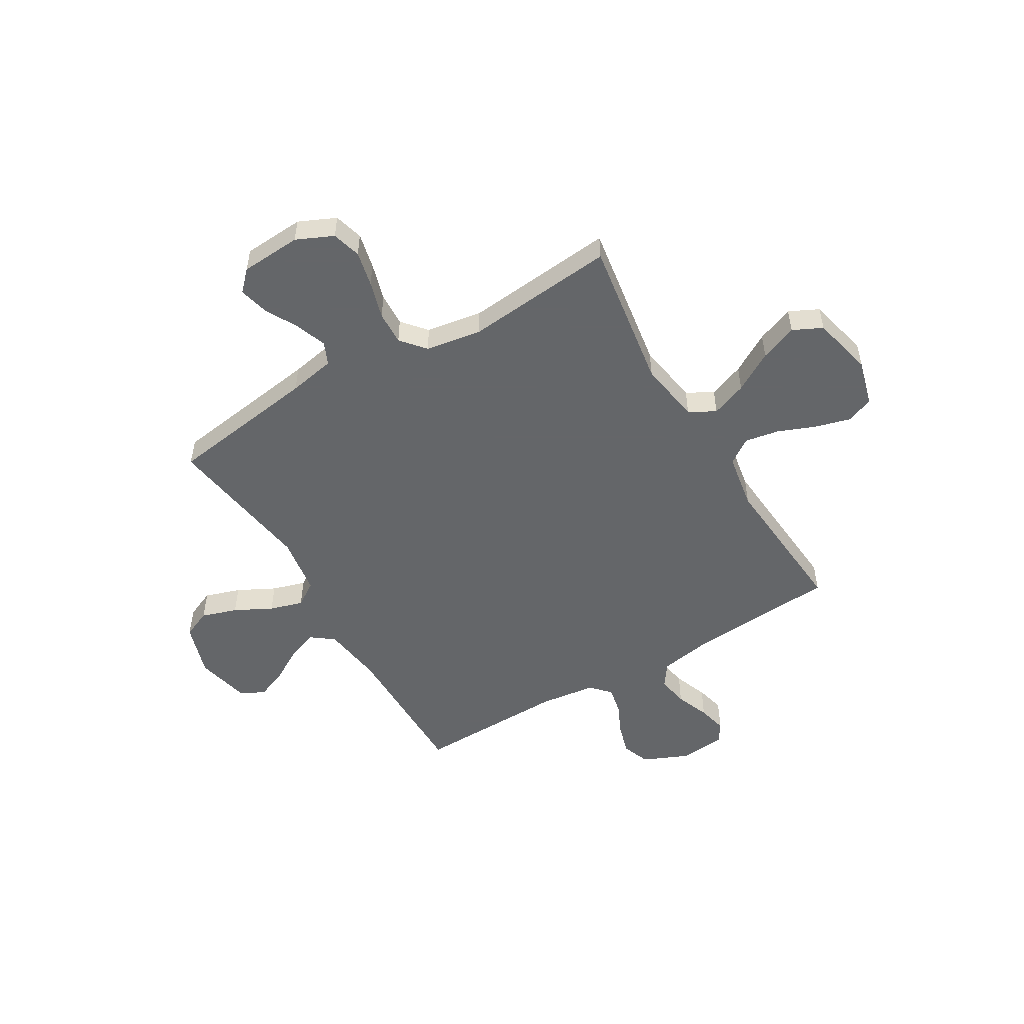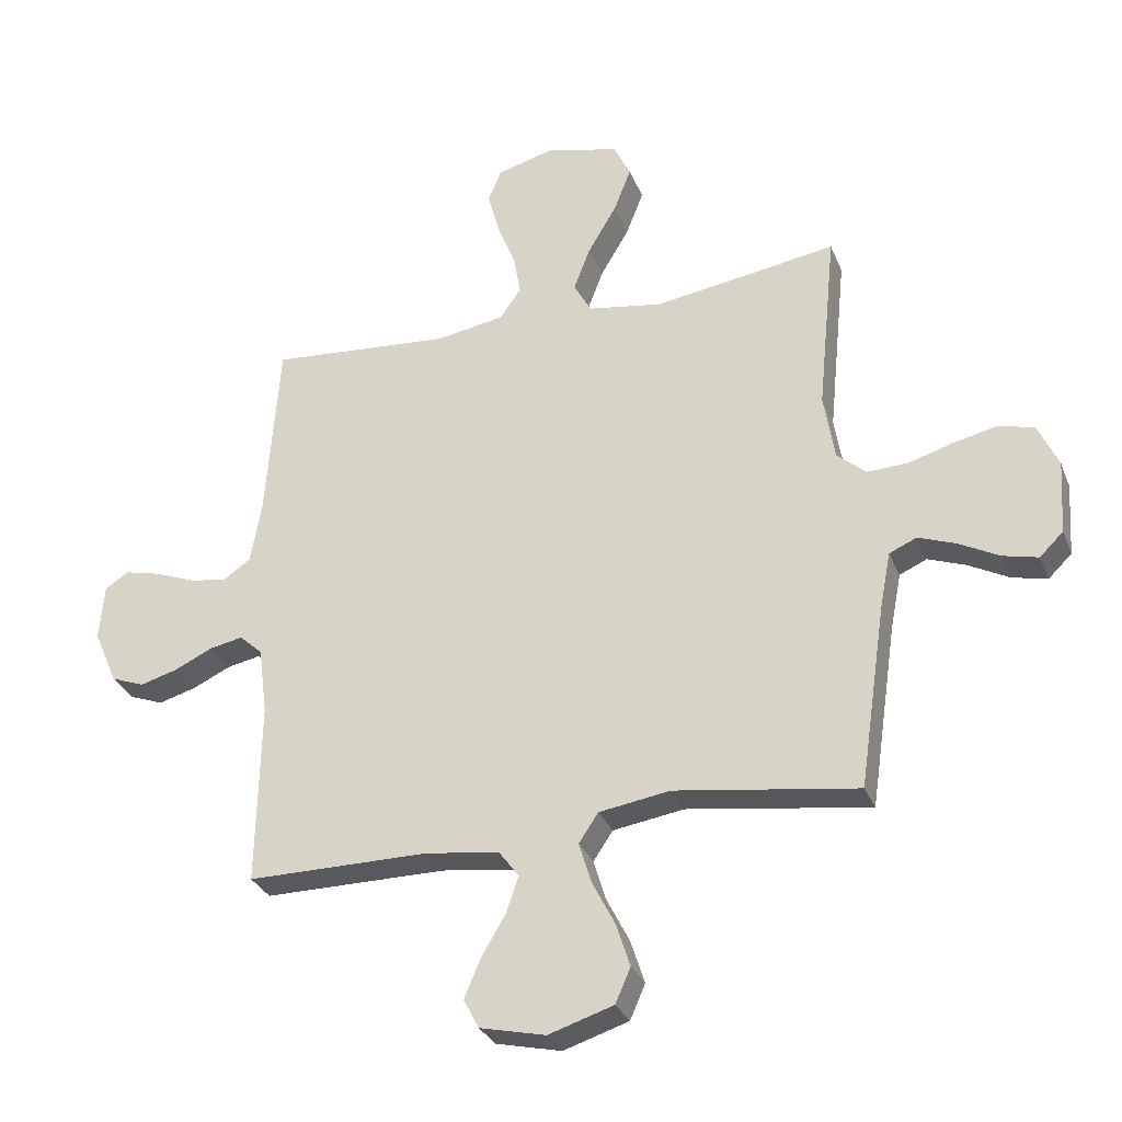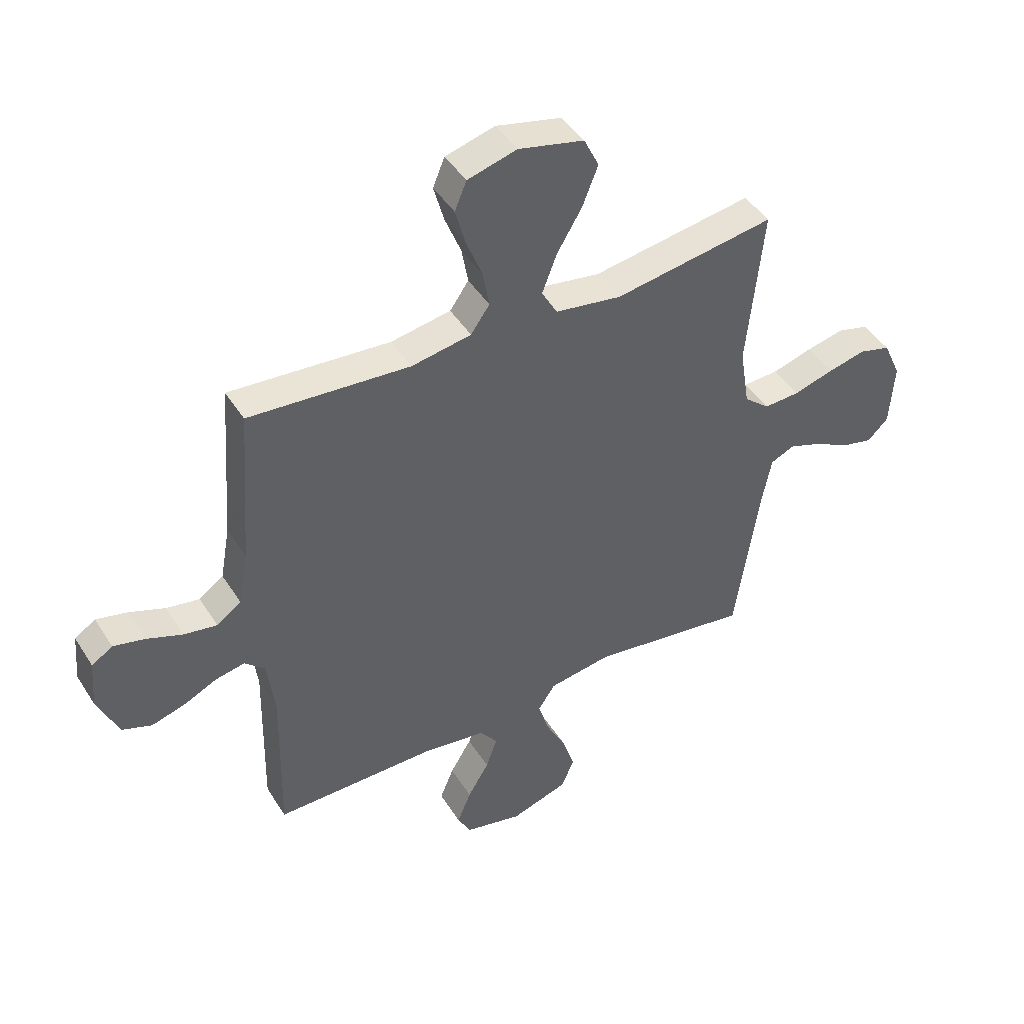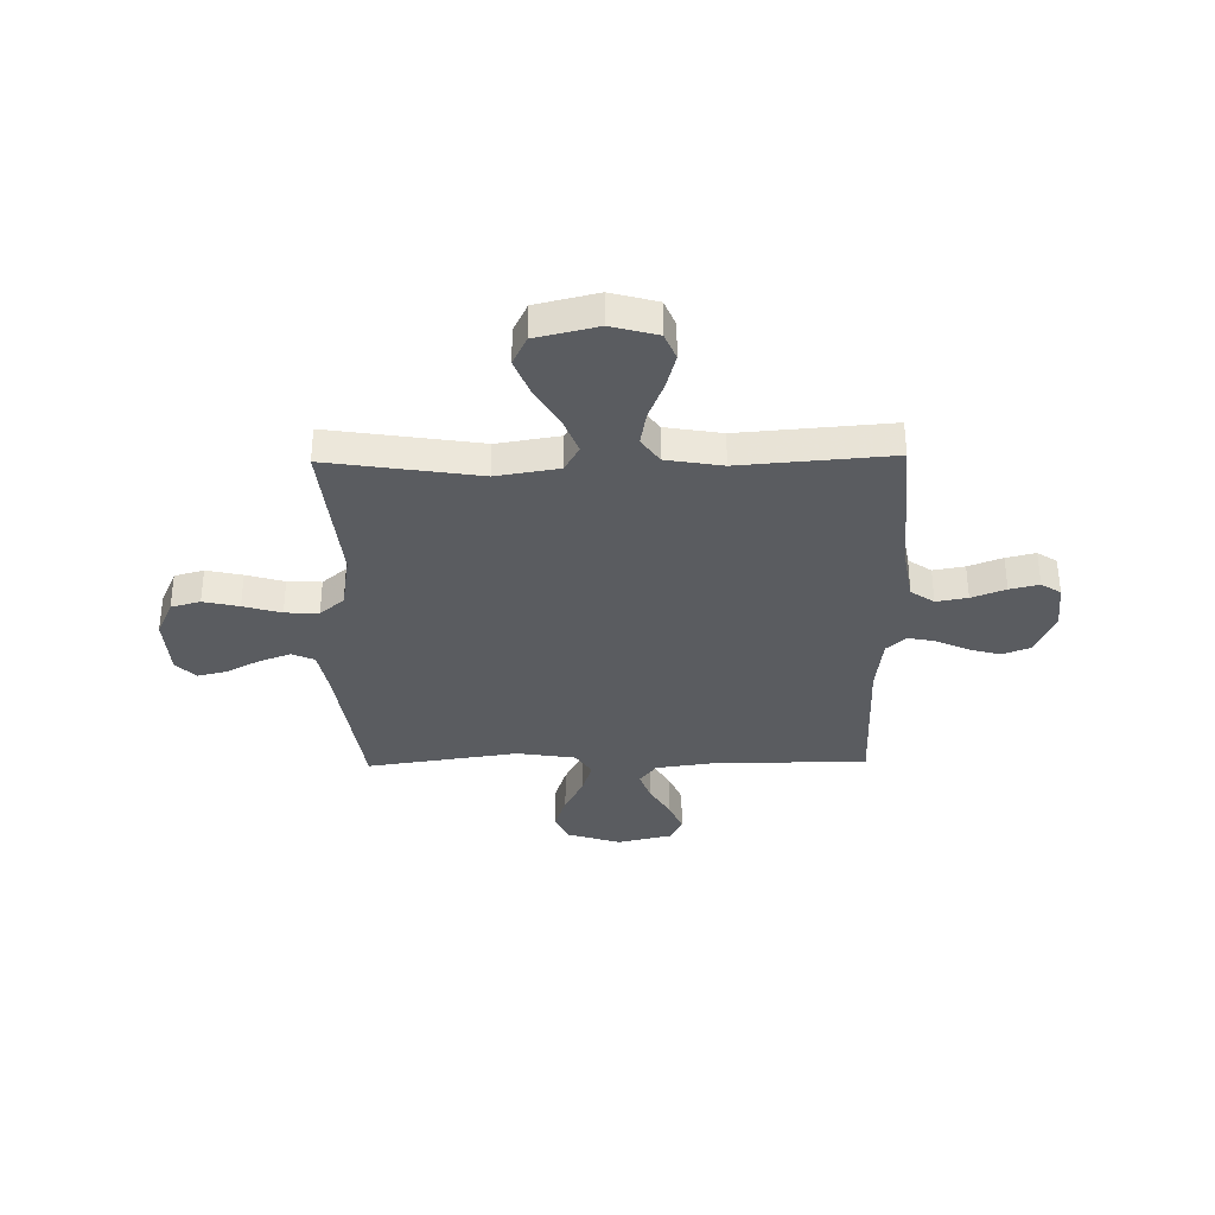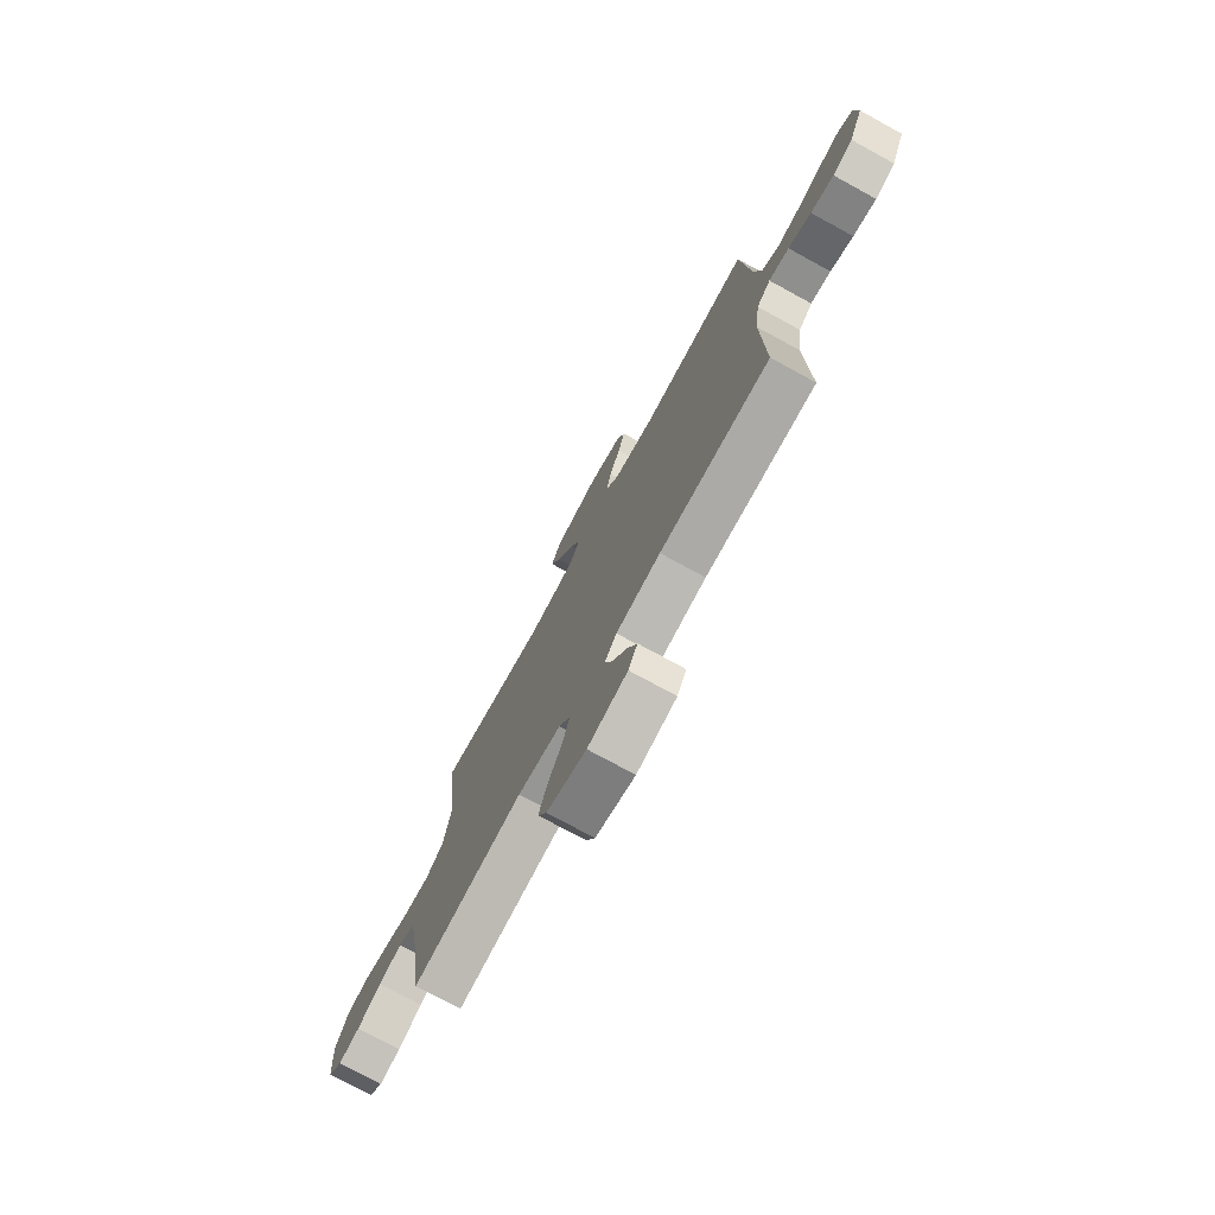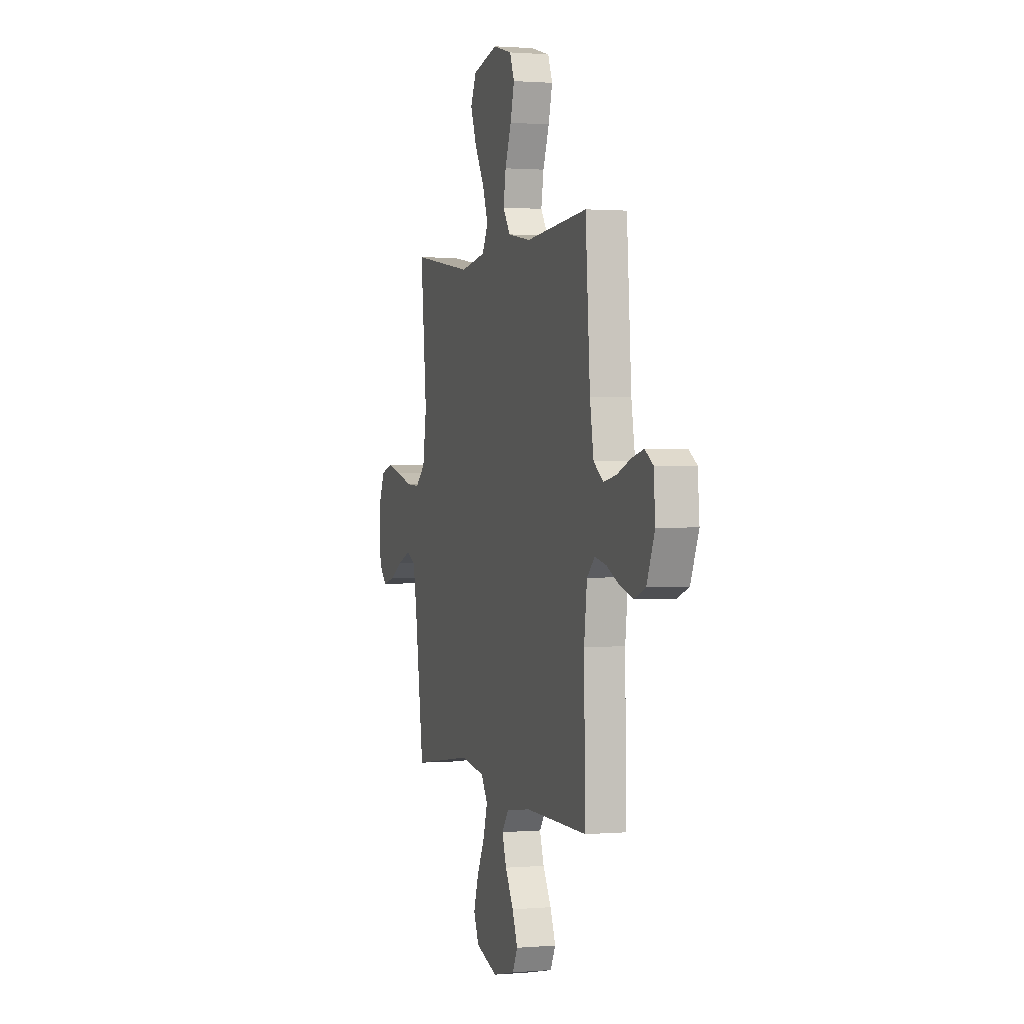
<metadata>
{"format":"obj","ext":"obj","renderer":"f3d","projection":"perspective","resolution":1024,"background":"white","views":[{"elev":-51.7,"azim":-59.4,"up":"+Y"},{"elev":-30.4,"azim":-160.6,"up":"+Z"},{"elev":44.8,"azim":149.7,"up":"+Z"},{"elev":-34.4,"azim":1.0,"up":"+Y"},{"elev":-76.0,"azim":61.4,"up":"+Z"},{"elev":1.2,"azim":72.8,"up":"+Z"}]}
</metadata>
<code>
v -0.5 0.07 0.5
v -0.2 0.07 0.454
v -0.076 0.07 0.474
v -0.047 0.07 0.526
v -0.074 0.07 0.597
v -0.121 0.07 0.676
v -0.15 0.07 0.75
v -0.122 0.07 0.808
v 0 0.07 0.837
v 0.092 0.07 0.812
v 0.114 0.07 0.759
v 0.095 0.07 0.689
v 0.065 0.07 0.613
v 0.053 0.07 0.545
v 0.088 0.07 0.495
v 0.2 0.07 0.476
v 0.5 0.07 0.5
v 0.522 0.07 0.2
v 0.54 0.07 0.098
v 0.586 0.07 0.066
v 0.648 0.07 0.077
v 0.715 0.07 0.103
v 0.773 0.07 0.117
v 0.812 0.07 0.092
v 0.82 0.07 0
v 0.781 0.07 -0.09
v 0.726 0.07 -0.111
v 0.663 0.07 -0.093
v 0.601 0.07 -0.064
v 0.546 0.07 -0.053
v 0.508 0.07 -0.088
v 0.494 0.07 -0.2
v 0.5 0.07 -0.5
v 0.2 0.07 -0.5
v 0.079 0.07 -0.517
v 0.046 0.07 -0.561
v 0.067 0.07 -0.621
v 0.107 0.07 -0.688
v 0.133 0.07 -0.751
v 0.108 0.07 -0.799
v 0 0.07 -0.824
v -0.107 0.07 -0.79
v -0.132 0.07 -0.733
v -0.109 0.07 -0.662
v -0.071 0.07 -0.588
v -0.051 0.07 -0.522
v -0.083 0.07 -0.474
v -0.2 0.07 -0.456
v -0.5 0.07 -0.5
v -0.544 0.07 -0.2
v -0.562 0.07 -0.107
v -0.607 0.07 -0.087
v -0.669 0.07 -0.11
v -0.735 0.07 -0.145
v -0.793 0.07 -0.159
v -0.832 0.07 -0.121
v -0.84 0.07 0
v -0.807 0.07 0.073
v -0.749 0.07 0.089
v -0.678 0.07 0.073
v -0.603 0.07 0.051
v -0.536 0.07 0.048
v -0.488 0.07 0.089
v -0.47 0.07 0.2
v -0.5 0 0.5
v -0.2 0 0.454
v -0.076 0 0.474
v -0.047 0 0.526
v -0.074 0 0.597
v -0.121 0 0.676
v -0.15 0 0.75
v -0.122 0 0.808
v 0 0 0.837
v 0.092 0 0.812
v 0.114 0 0.759
v 0.095 0 0.689
v 0.065 0 0.613
v 0.053 0 0.545
v 0.088 0 0.495
v 0.2 0 0.476
v 0.5 0 0.5
v 0.522 0 0.2
v 0.54 0 0.098
v 0.586 0 0.066
v 0.648 0 0.077
v 0.715 0 0.103
v 0.773 0 0.117
v 0.812 0 0.092
v 0.82 0 0
v 0.781 0 -0.09
v 0.726 0 -0.111
v 0.663 0 -0.093
v 0.601 0 -0.064
v 0.546 0 -0.053
v 0.508 0 -0.088
v 0.494 0 -0.2
v 0.5 0 -0.5
v 0.2 0 -0.5
v 0.079 0 -0.517
v 0.046 0 -0.561
v 0.067 0 -0.621
v 0.107 0 -0.688
v 0.133 0 -0.751
v 0.108 0 -0.799
v 0 0 -0.824
v -0.107 0 -0.79
v -0.132 0 -0.733
v -0.109 0 -0.662
v -0.071 0 -0.588
v -0.051 0 -0.522
v -0.083 0 -0.474
v -0.2 0 -0.456
v -0.5 0 -0.5
v -0.544 0 -0.2
v -0.562 0 -0.107
v -0.607 0 -0.087
v -0.669 0 -0.11
v -0.735 0 -0.145
v -0.793 0 -0.159
v -0.832 0 -0.121
v -0.84 0 0
v -0.807 0 0.073
v -0.749 0 0.089
v -0.678 0 0.073
v -0.603 0 0.051
v -0.536 0 0.048
v -0.488 0 0.089
v -0.47 0 0.2
f 58 59 60 61
f 56 57 58 61
f 56 61 62
f 53 54 55 56
f 52 53 56 62
f 51 52 62 63
f 48 49 50
f 47 48 50 51
f 42 43 44 45
f 42 45 46
f 41 42 46
f 40 41 46
f 37 38 39 40
f 36 37 40 46
f 35 36 46 47
f 32 33 34
f 31 32 34 35
f 26 27 28 29
f 26 29 30
f 25 26 30
f 24 25 30
f 21 22 23 24
f 20 21 24 30
f 19 20 30 31
f 16 17 18
f 15 16 18 19
f 10 11 12 13
f 10 13 14
f 9 10 14
f 8 9 14
f 5 6 7 8
f 4 5 8 14
f 3 4 14 15
f 64 1 2
f 63 64 2 3
f 35 47 51 63
f 19 31 35 63
f 3 15 19 63
f 125 124 123 122
f 125 122 121 120
f 126 125 120
f 120 119 118 117
f 126 120 117 116
f 127 126 116 115
f 114 113 112
f 115 114 112 111
f 109 108 107 106
f 110 109 106
f 110 106 105
f 110 105 104
f 104 103 102 101
f 110 104 101 100
f 111 110 100 99
f 98 97 96
f 99 98 96 95
f 93 92 91 90
f 94 93 90
f 94 90 89
f 94 89 88
f 88 87 86 85
f 94 88 85 84
f 95 94 84 83
f 82 81 80
f 83 82 80 79
f 77 76 75 74
f 78 77 74
f 78 74 73
f 78 73 72
f 72 71 70 69
f 78 72 69 68
f 79 78 68 67
f 66 65 128
f 67 66 128 127
f 127 115 111 99
f 127 99 95 83
f 127 83 79 67
f 1 65 66 2
f 2 66 67 3
f 3 67 68 4
f 4 68 69 5
f 5 69 70 6
f 6 70 71 7
f 7 71 72 8
f 8 72 73 9
f 9 73 74 10
f 10 74 75 11
f 11 75 76 12
f 12 76 77 13
f 13 77 78 14
f 14 78 79 15
f 15 79 80 16
f 16 80 81 17
f 17 81 82 18
f 18 82 83 19
f 19 83 84 20
f 20 84 85 21
f 21 85 86 22
f 22 86 87 23
f 23 87 88 24
f 24 88 89 25
f 25 89 90 26
f 26 90 91 27
f 27 91 92 28
f 28 92 93 29
f 29 93 94 30
f 30 94 95 31
f 31 95 96 32
f 32 96 97 33
f 33 97 98 34
f 34 98 99 35
f 35 99 100 36
f 36 100 101 37
f 37 101 102 38
f 38 102 103 39
f 39 103 104 40
f 40 104 105 41
f 41 105 106 42
f 42 106 107 43
f 43 107 108 44
f 44 108 109 45
f 45 109 110 46
f 46 110 111 47
f 47 111 112 48
f 48 112 113 49
f 49 113 114 50
f 50 114 115 51
f 51 115 116 52
f 52 116 117 53
f 53 117 118 54
f 54 118 119 55
f 55 119 120 56
f 56 120 121 57
f 57 121 122 58
f 58 122 123 59
f 59 123 124 60
f 60 124 125 61
f 61 125 126 62
f 62 126 127 63
f 63 127 128 64
f 64 128 65 1

</code>
